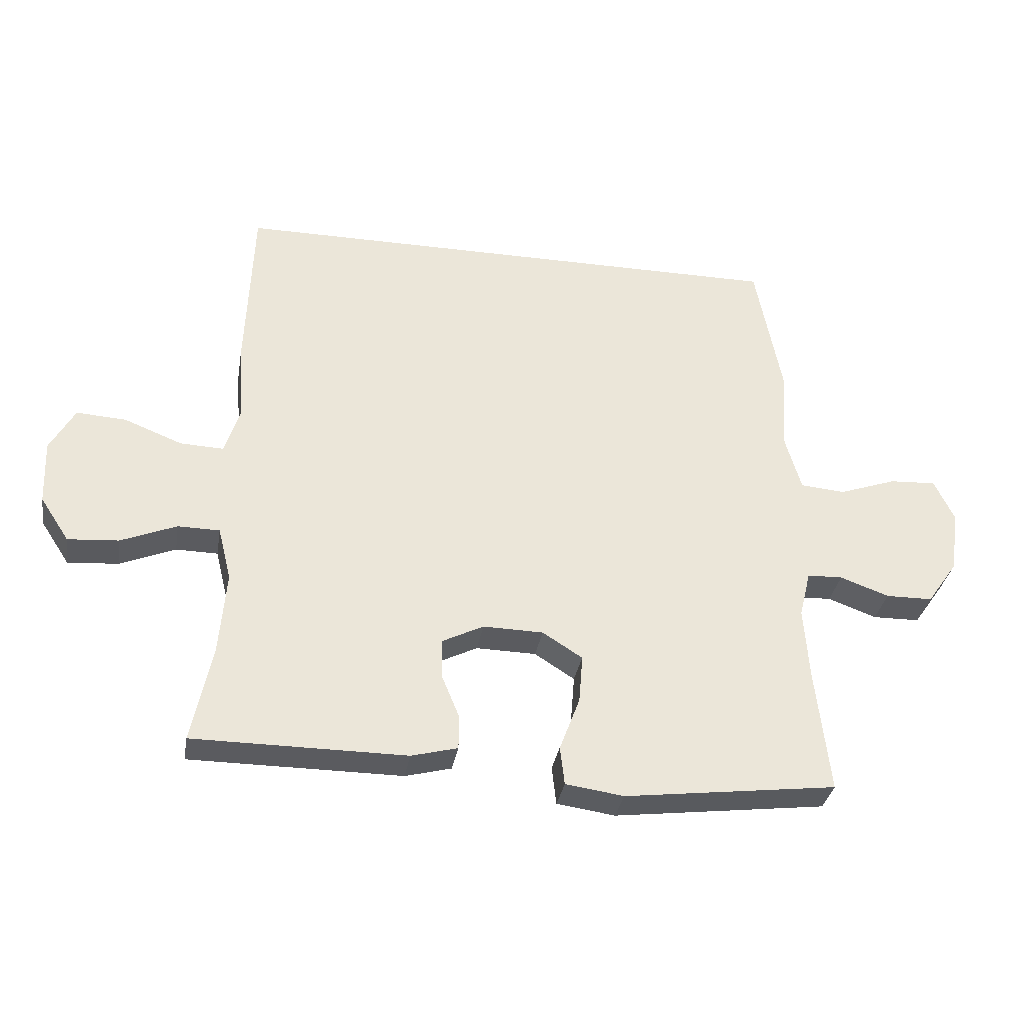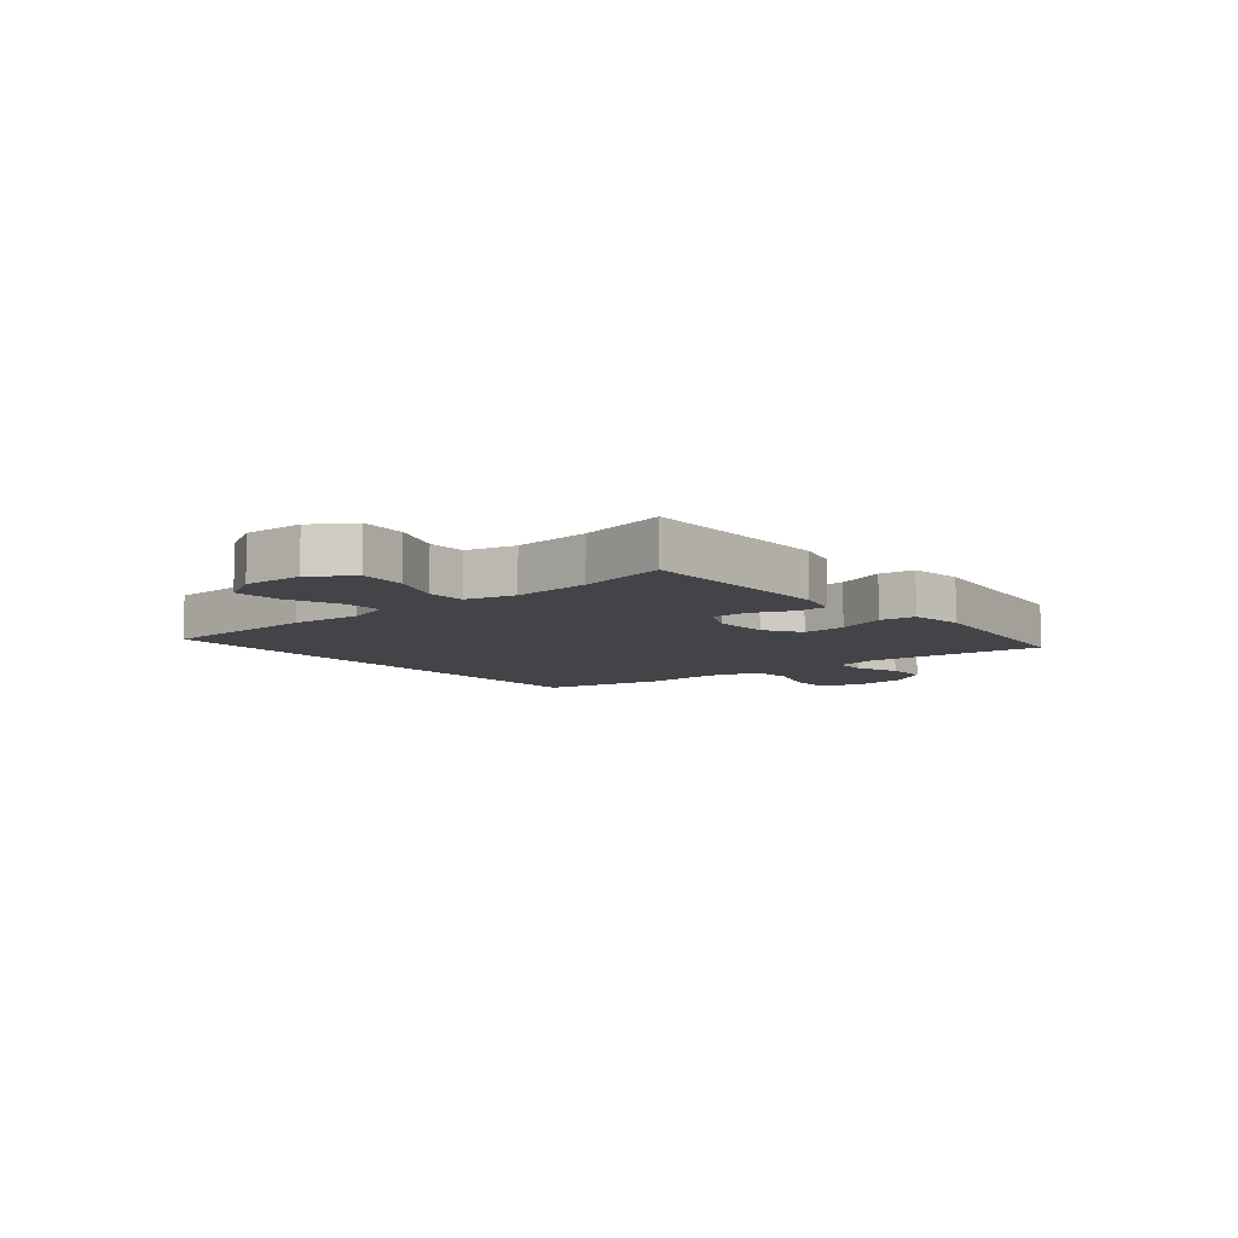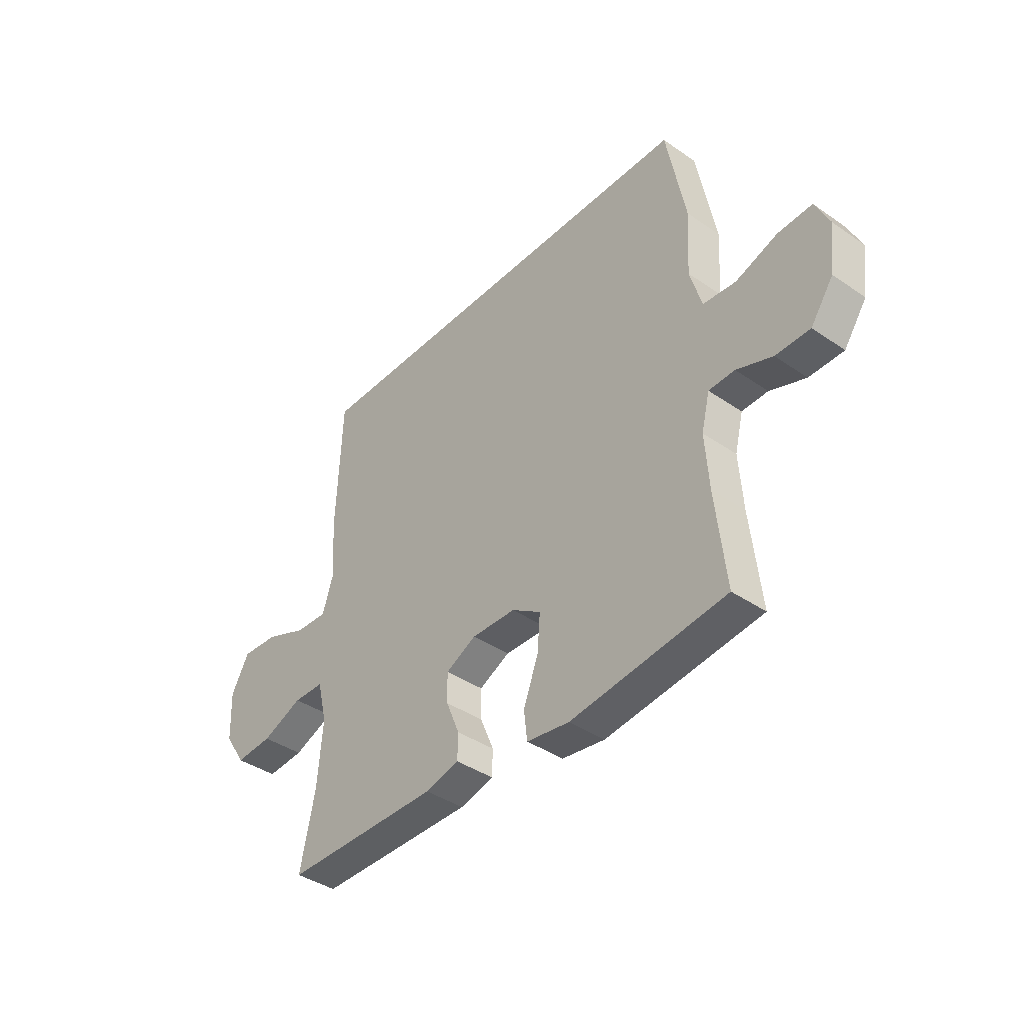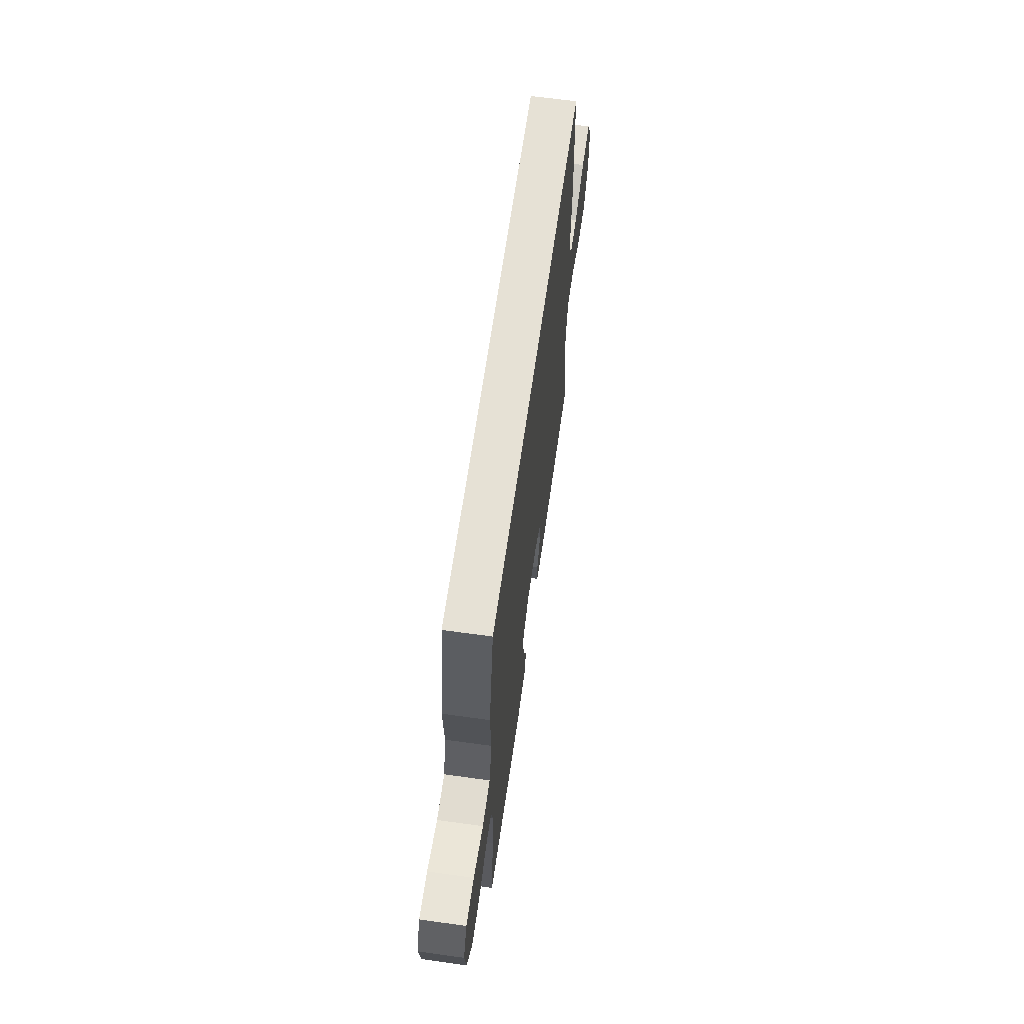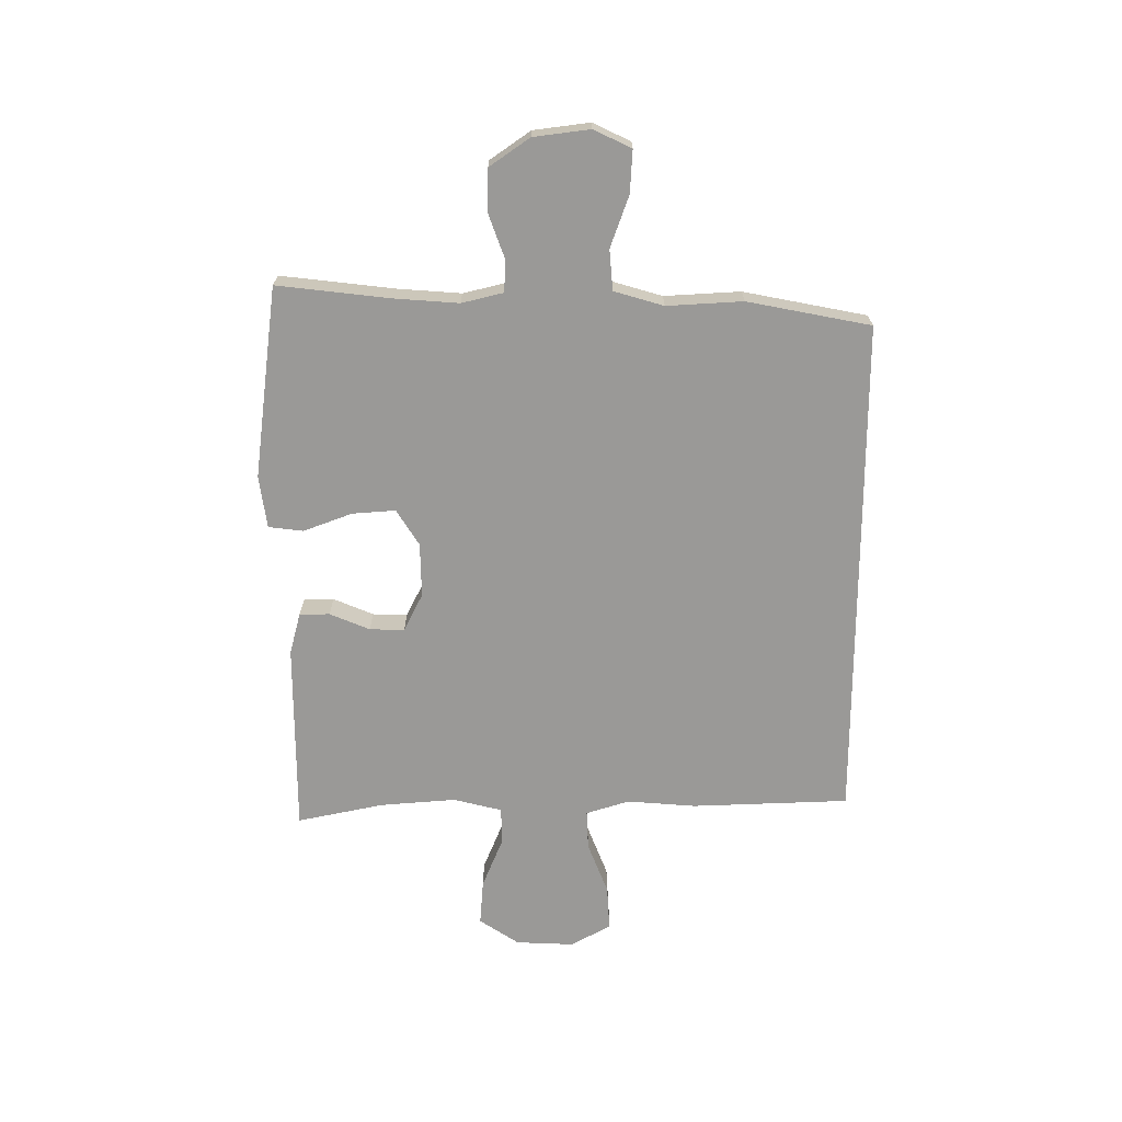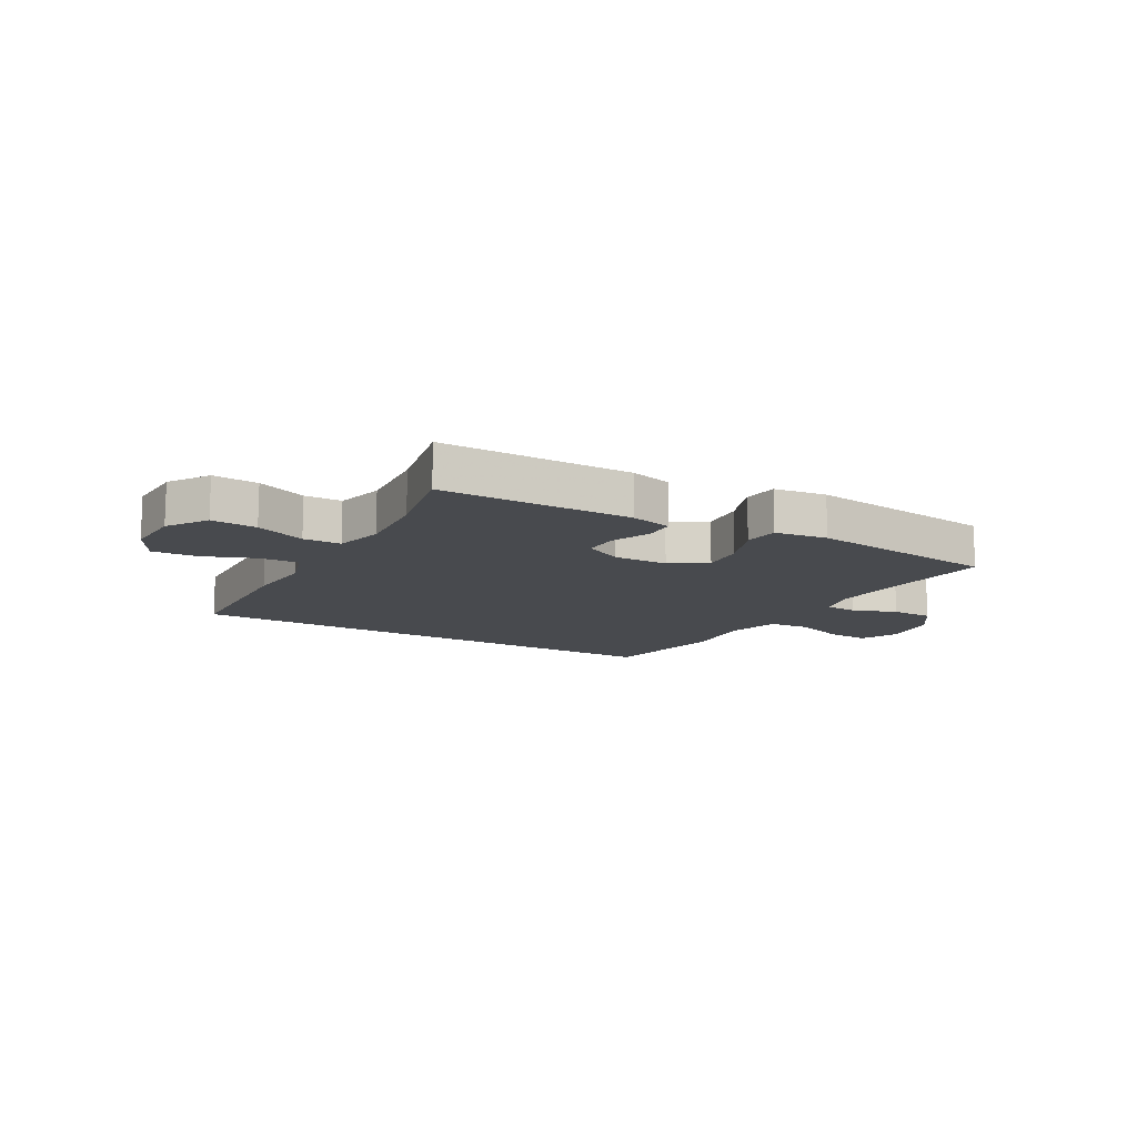
<metadata>
{"format":"obj","ext":"obj","renderer":"f3d","projection":"perspective","resolution":1024,"background":"white","views":[{"elev":-33.2,"azim":170.5,"up":"+Z"},{"elev":-8.2,"azim":129.6,"up":"+Y"},{"elev":-39.8,"azim":-130.5,"up":"+Z"},{"elev":64.4,"azim":-82.0,"up":"+Z"},{"elev":-69.0,"azim":-90.1,"up":"+Y"},{"elev":-12.8,"azim":150.2,"up":"+Y"}]}
</metadata>
<code>
v 0.458 0.07 0.5
v 0.469 0.07 0.224
v 0.46 0.07 0.103
v 0.484 0.07 0.027
v 0.553 0.07 0.03
v 0.644 0.07 0.066
v 0.723 0.07 0.071
v 0.762 0.07 0.001
v 0.758 0.07 -0.101
v 0.712 0.07 -0.171
v 0.632 0.07 -0.165
v 0.544 0.07 -0.129
v 0.478 0.07 -0.13
v 0.457 0.07 -0.215
v 0.468 0.07 -0.348
v 0.5 0.07 -0.5
v 0.164 0.07 -0.501
v 0.091 0.07 -0.482
v 0.09 0.07 -0.429
v 0.119 0.07 -0.359
v 0.12 0.07 -0.298
v 0.054 0.07 -0.265
v -0.041 0.07 -0.267
v -0.104 0.07 -0.307
v -0.098 0.07 -0.383
v -0.066 0.07 -0.468
v -0.073 0.07 -0.529
v -0.165 0.07 -0.542
v -0.5 0.07 -0.5
v -0.478 0.07 -0.303
v -0.47 0.07 -0.189
v -0.488 0.07 -0.116
v -0.544 0.07 -0.114
v -0.621 0.07 -0.142
v -0.695 0.07 -0.141
v -0.744 0.07 -0.071
v -0.757 0.07 0.028
v -0.726 0.07 0.094
v -0.652 0.07 0.09
v -0.562 0.07 0.058
v -0.491 0.07 0.064
v -0.466 0.07 0.151
v -0.474 0.07 0.284
v -0.433 0.07 0.5
v 0.458 0 0.5
v 0.469 0 0.224
v 0.46 0 0.103
v 0.484 0 0.027
v 0.553 0 0.03
v 0.644 0 0.066
v 0.723 0 0.071
v 0.762 0 0.001
v 0.758 0 -0.101
v 0.712 0 -0.171
v 0.632 0 -0.165
v 0.544 0 -0.129
v 0.478 0 -0.13
v 0.457 0 -0.215
v 0.468 0 -0.348
v 0.5 0 -0.5
v 0.164 0 -0.501
v 0.091 0 -0.482
v 0.09 0 -0.429
v 0.119 0 -0.359
v 0.12 0 -0.298
v 0.054 0 -0.265
v -0.041 0 -0.267
v -0.104 0 -0.307
v -0.098 0 -0.383
v -0.066 0 -0.468
v -0.073 0 -0.529
v -0.165 0 -0.542
v -0.5 0 -0.5
v -0.478 0 -0.303
v -0.47 0 -0.189
v -0.488 0 -0.116
v -0.544 0 -0.114
v -0.621 0 -0.142
v -0.695 0 -0.141
v -0.744 0 -0.071
v -0.757 0 0.028
v -0.726 0 0.094
v -0.652 0 0.09
v -0.562 0 0.058
v -0.491 0 0.064
v -0.466 0 0.151
v -0.474 0 0.284
v -0.433 0 0.5
f 42 43 44 1
f 41 42 1 2
f 37 38 39 40
f 37 40 41
f 36 37 41
f 33 34 35 36
f 32 33 36 41
f 31 32 41 2
f 27 28 29 30
f 25 26 27 30
f 24 25 30 31
f 23 24 31 2
f 17 18 19 20
f 15 16 17 20
f 14 15 20 21
f 13 14 21 22
f 9 10 11 12
f 9 12 13
f 8 9 13
f 5 6 7 8
f 4 5 8 13
f 3 4 13 22
f 2 3 22 23
f 45 88 87 86
f 46 45 86 85
f 84 83 82 81
f 85 84 81
f 85 81 80
f 80 79 78 77
f 85 80 77 76
f 46 85 76 75
f 74 73 72 71
f 74 71 70 69
f 75 74 69 68
f 46 75 68 67
f 64 63 62 61
f 64 61 60 59
f 65 64 59 58
f 66 65 58 57
f 56 55 54 53
f 57 56 53
f 57 53 52
f 52 51 50 49
f 57 52 49 48
f 66 57 48 47
f 67 66 47 46
f 1 45 46 2
f 2 46 47 3
f 3 47 48 4
f 4 48 49 5
f 5 49 50 6
f 6 50 51 7
f 7 51 52 8
f 8 52 53 9
f 9 53 54 10
f 10 54 55 11
f 11 55 56 12
f 12 56 57 13
f 13 57 58 14
f 14 58 59 15
f 15 59 60 16
f 16 60 61 17
f 17 61 62 18
f 18 62 63 19
f 19 63 64 20
f 20 64 65 21
f 21 65 66 22
f 22 66 67 23
f 23 67 68 24
f 24 68 69 25
f 25 69 70 26
f 26 70 71 27
f 27 71 72 28
f 28 72 73 29
f 29 73 74 30
f 30 74 75 31
f 31 75 76 32
f 32 76 77 33
f 33 77 78 34
f 34 78 79 35
f 35 79 80 36
f 36 80 81 37
f 37 81 82 38
f 38 82 83 39
f 39 83 84 40
f 40 84 85 41
f 41 85 86 42
f 42 86 87 43
f 43 87 88 44
f 44 88 45 1

</code>
